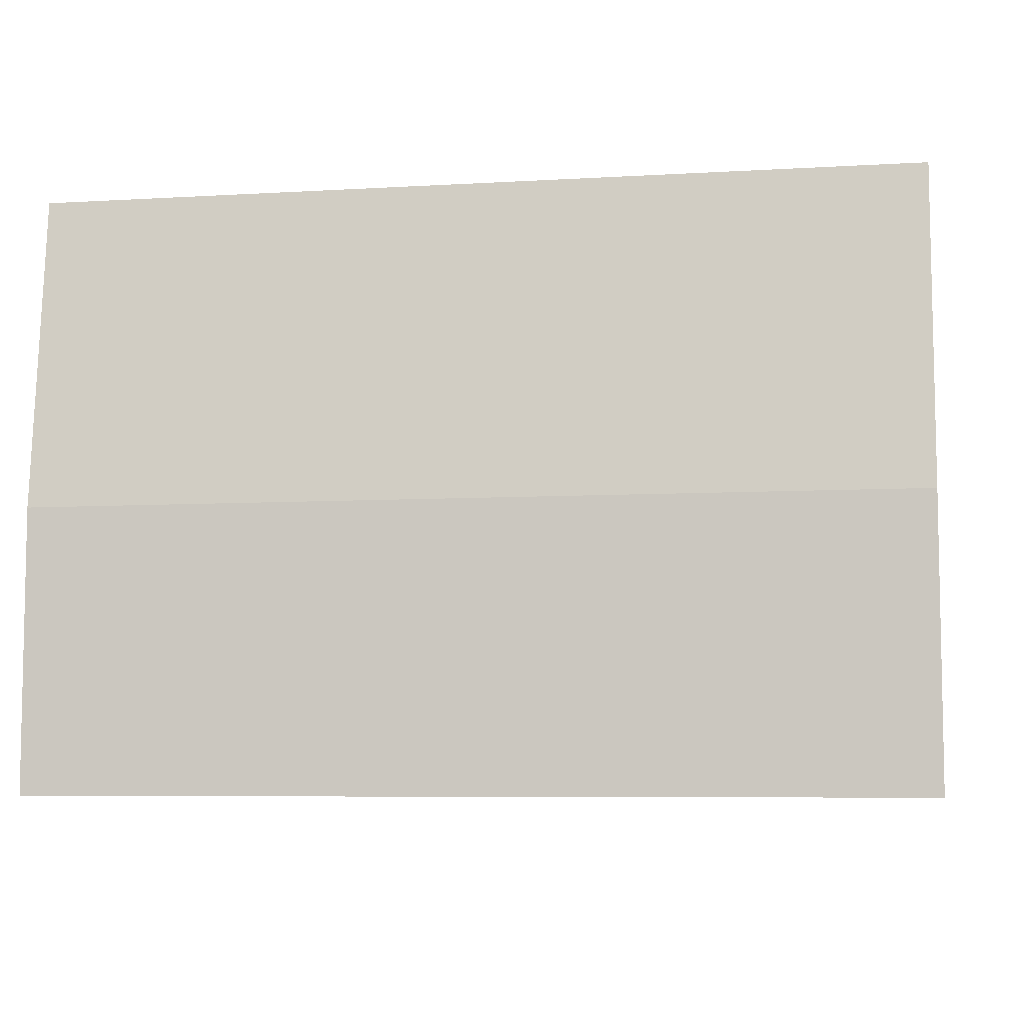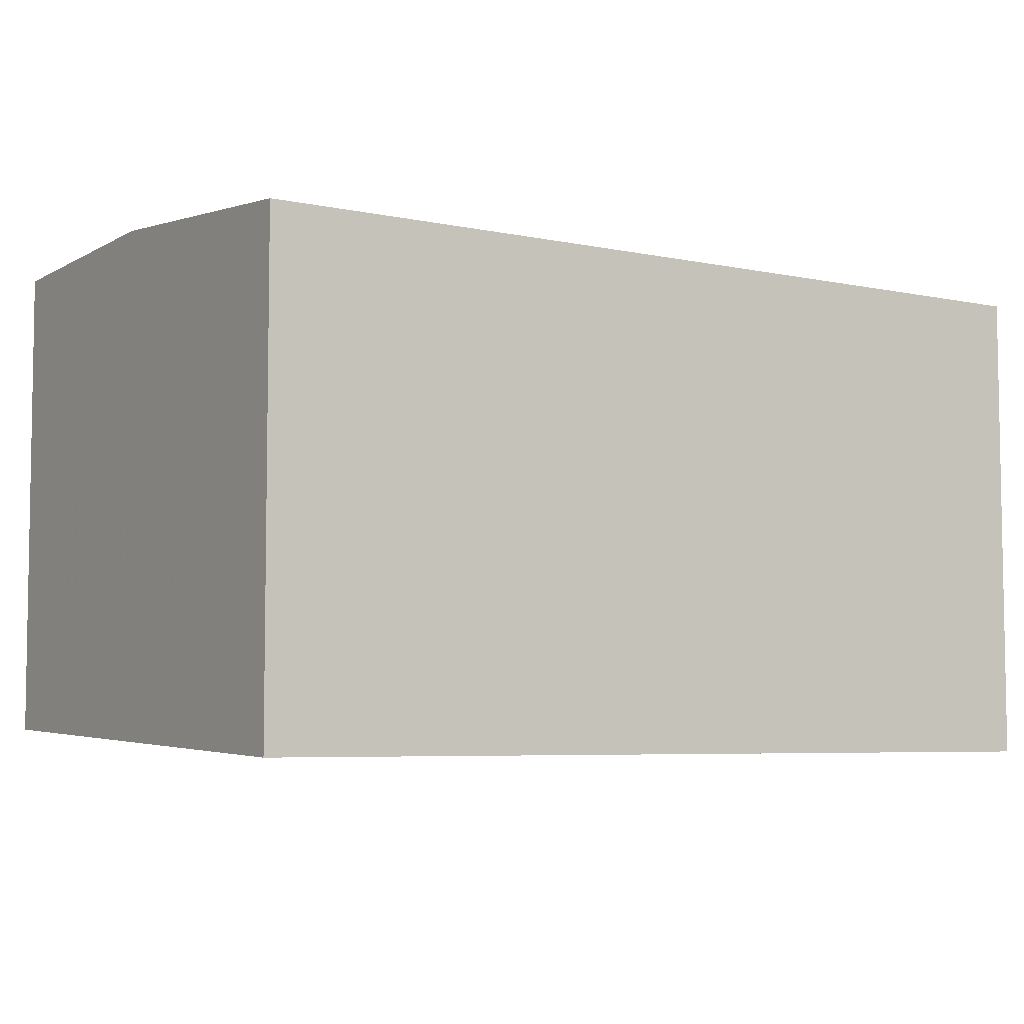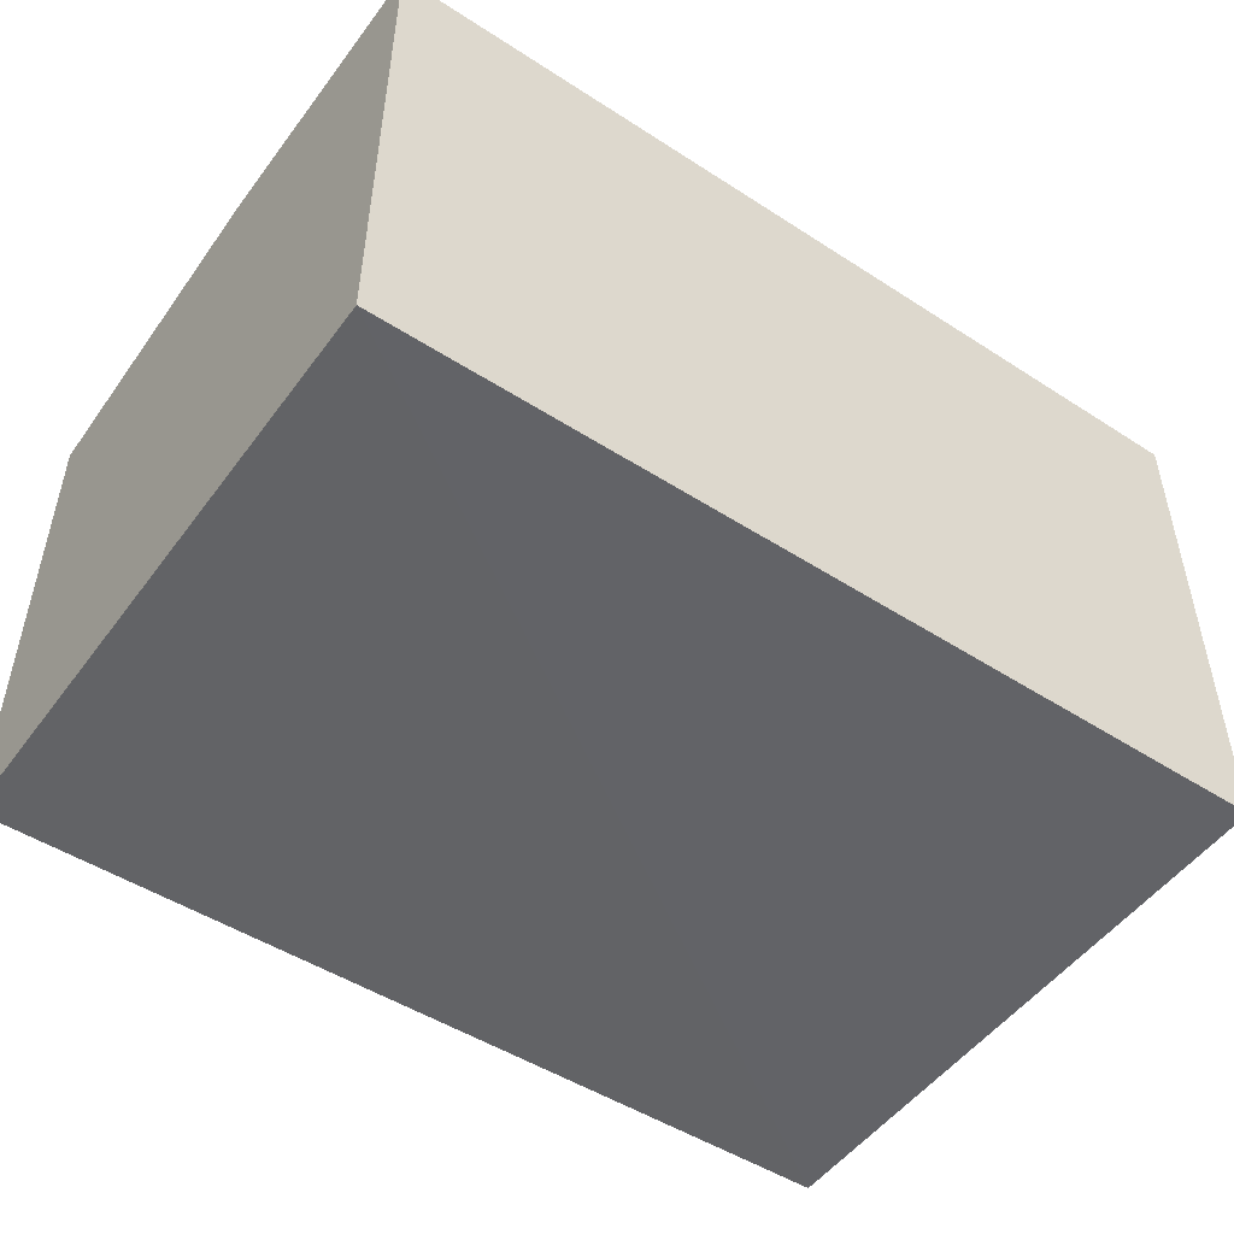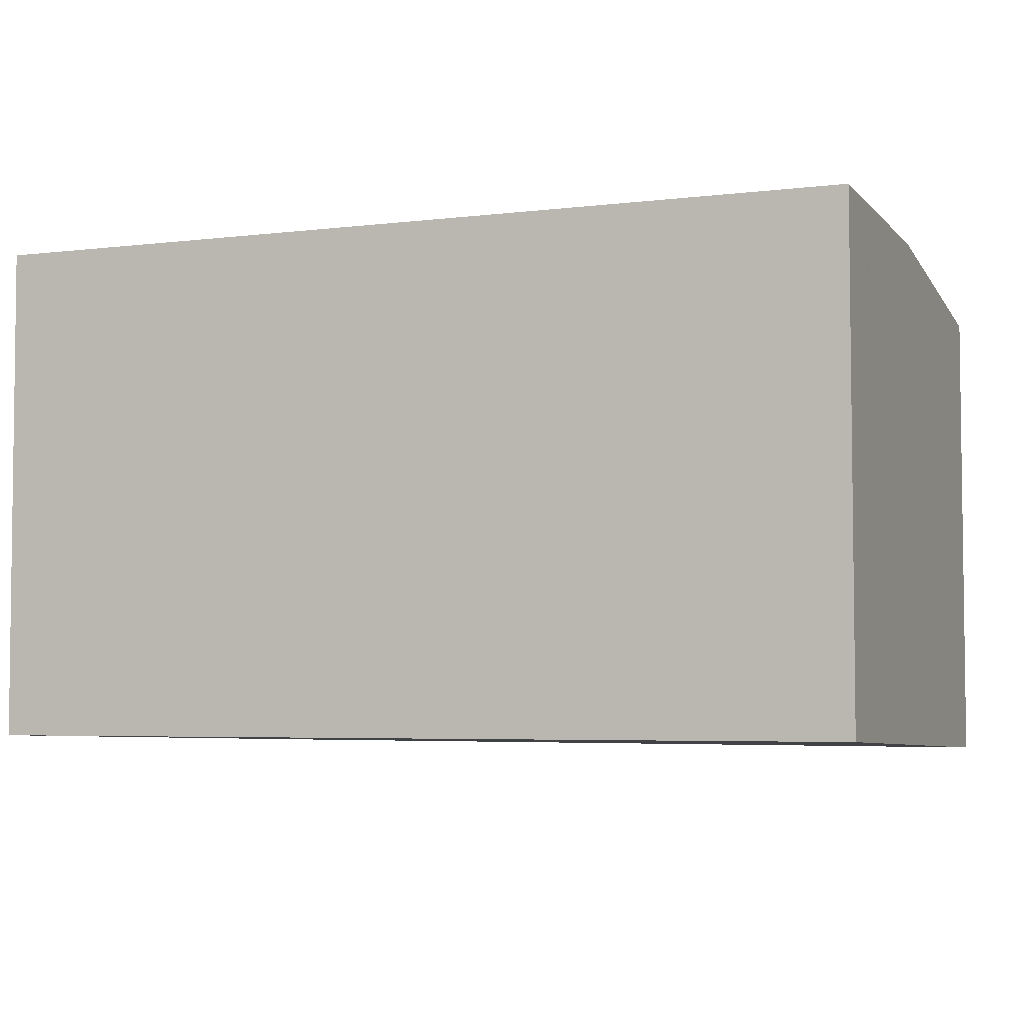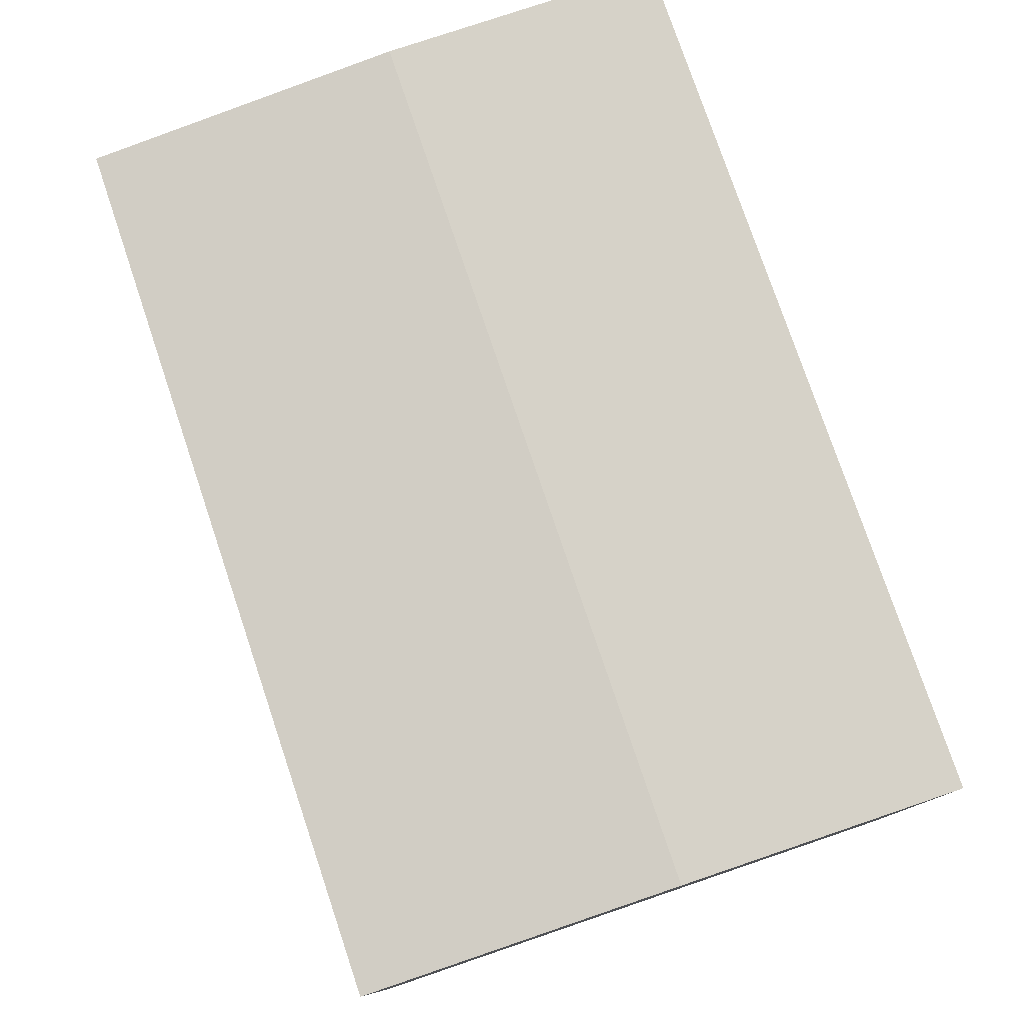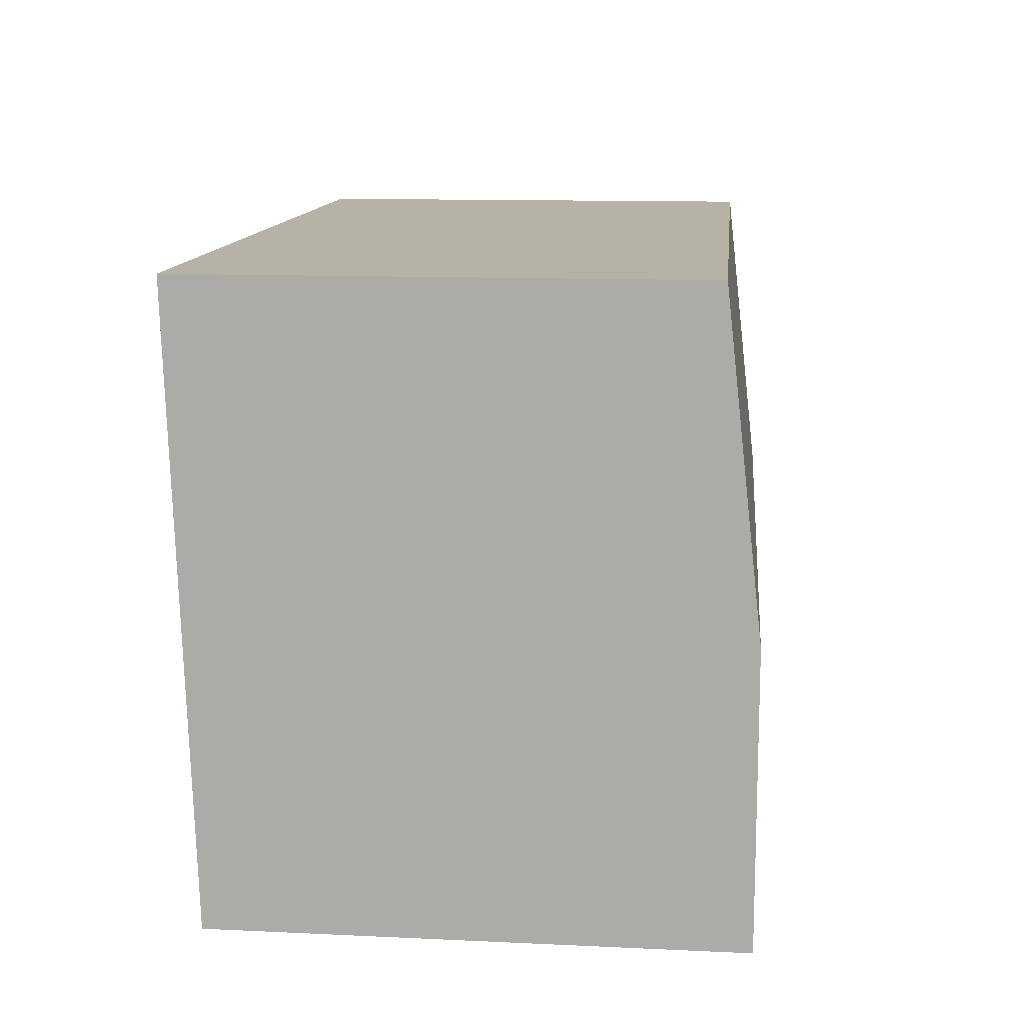
<metadata>
{"format":"obj","ext":"obj","renderer":"f3d","projection":"perspective","resolution":1024,"background":"white","views":[{"elev":-6.9,"azim":-170.3,"up":"+Z"},{"elev":-5.9,"azim":-32.4,"up":"+Y"},{"elev":-49.2,"azim":144.4,"up":"+Y"},{"elev":-4.5,"azim":-158.7,"up":"+Y"},{"elev":78.0,"azim":71.3,"up":"+Y"},{"elev":12.5,"azim":95.8,"up":"+Z"}]}
</metadata>
<code>
v 0.02428 0.0009579 0.04776
v 0.02426 -0.02388 0.04777
v 0.02428 0.00276 0.01712
v -0.02078 0.00276 0.01712
v -0.02078 0.0009579 0.04776
v 0.02426 -0.02283 0.01719
v 0.02428 0.00276 0.03154
v -0.02076 -0.02269 0.0172
v -0.02078 0.00276 0.03154
v -0.02077 -0.02388 0.04776
f 1 2 3
f 5 2 1
f 6 3 2
f 6 4 3
f 7 1 3
f 7 3 4
f 7 5 1
f 8 4 6
f 9 7 4
f 9 4 5
f 9 5 7
f 10 5 4
f 10 4 8
f 10 2 5
f 10 8 6
f 10 6 2

</code>
